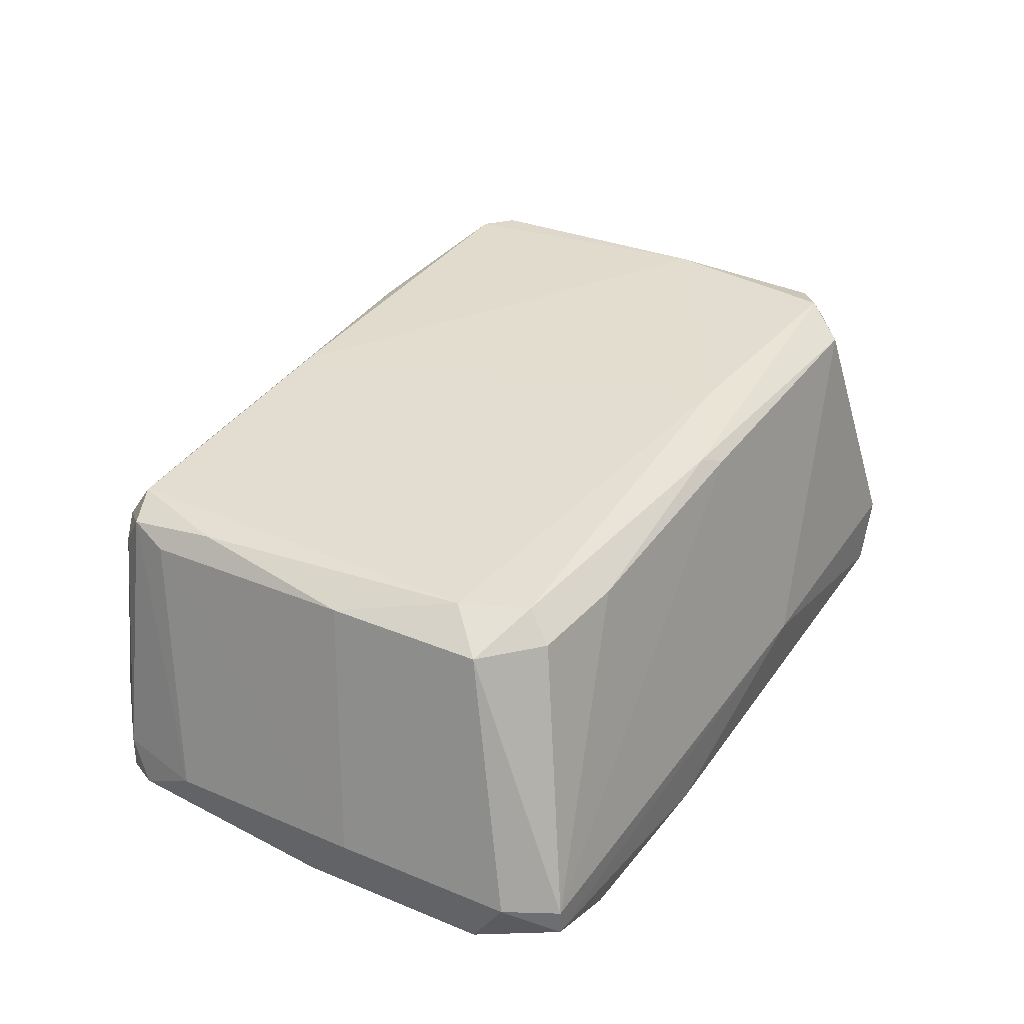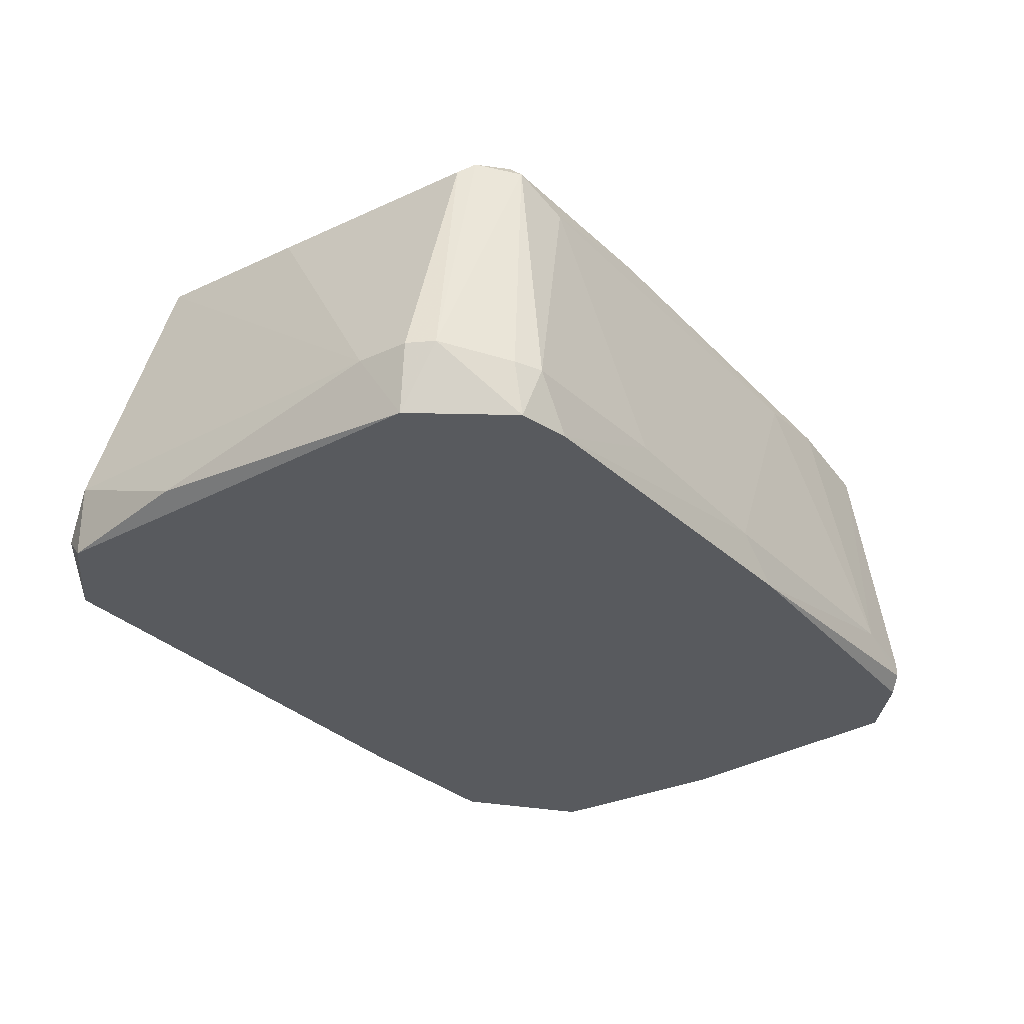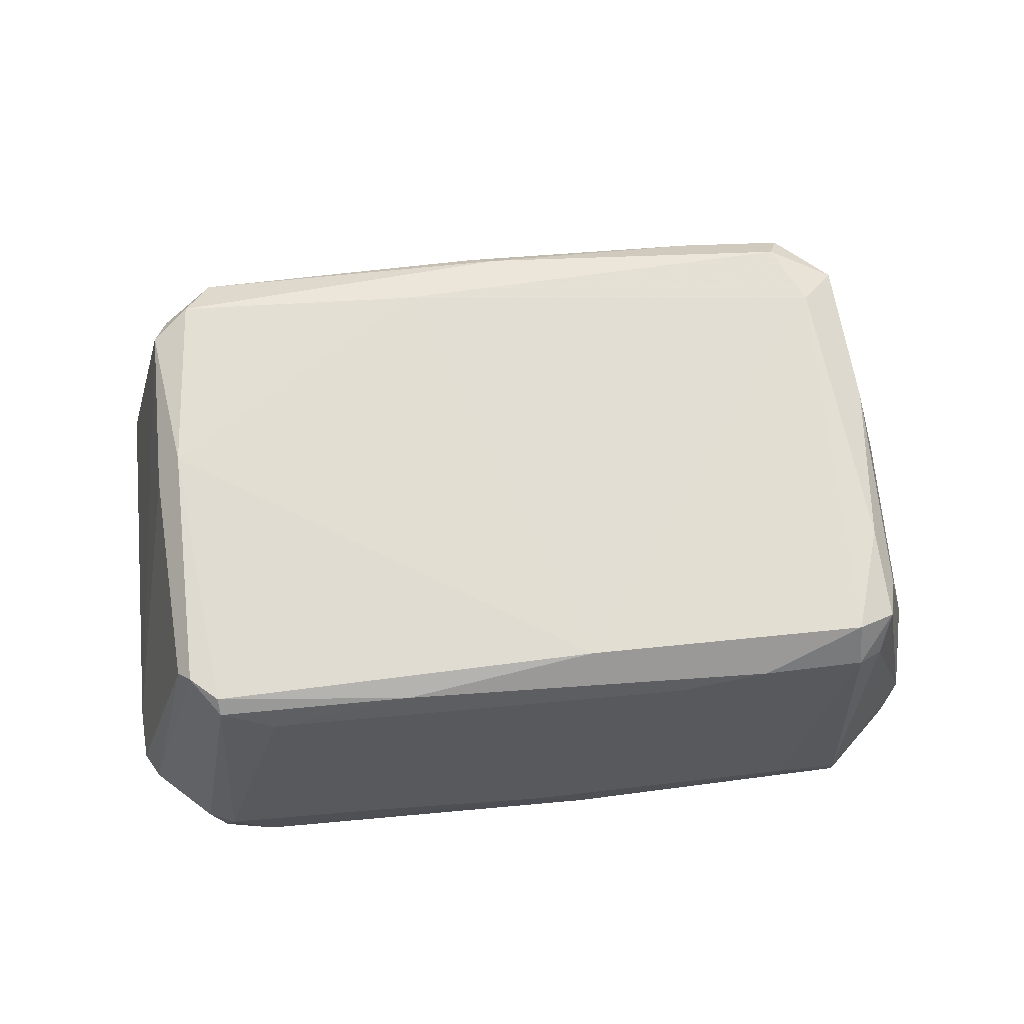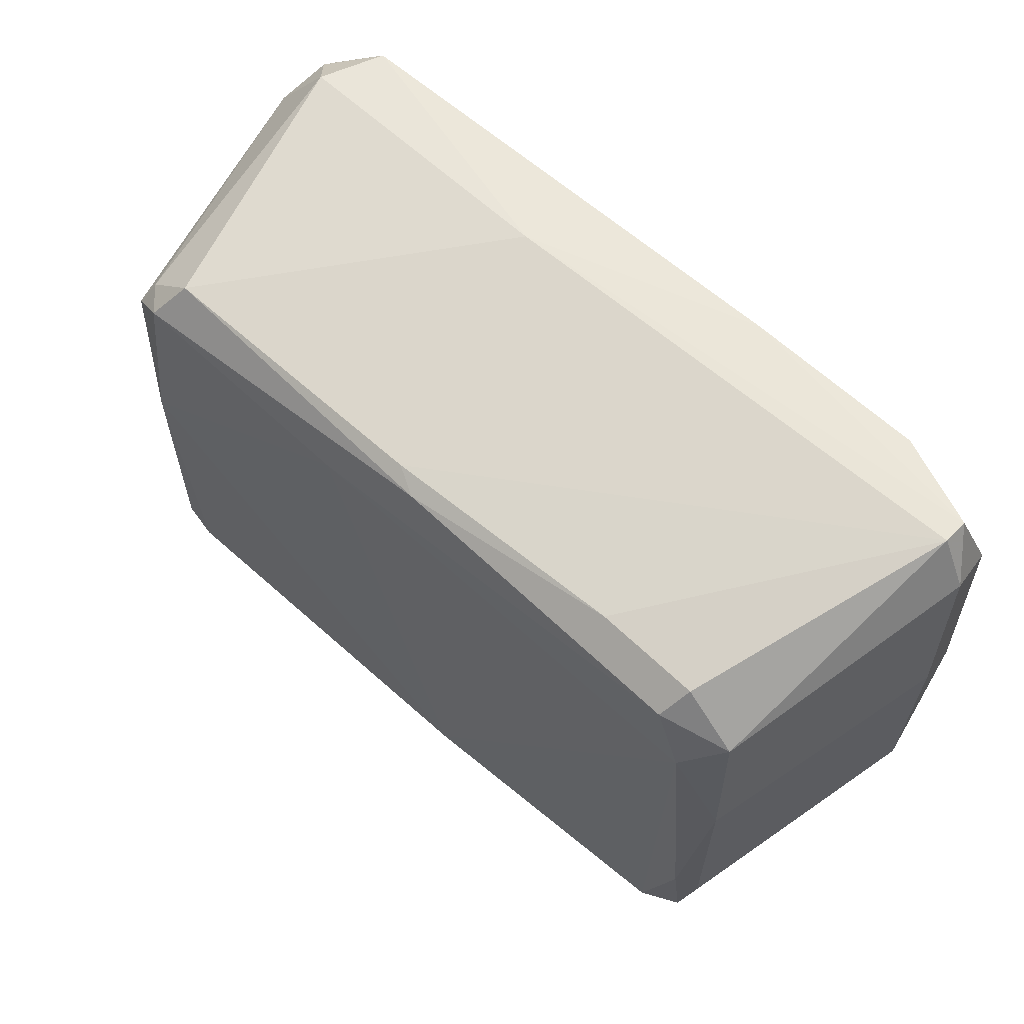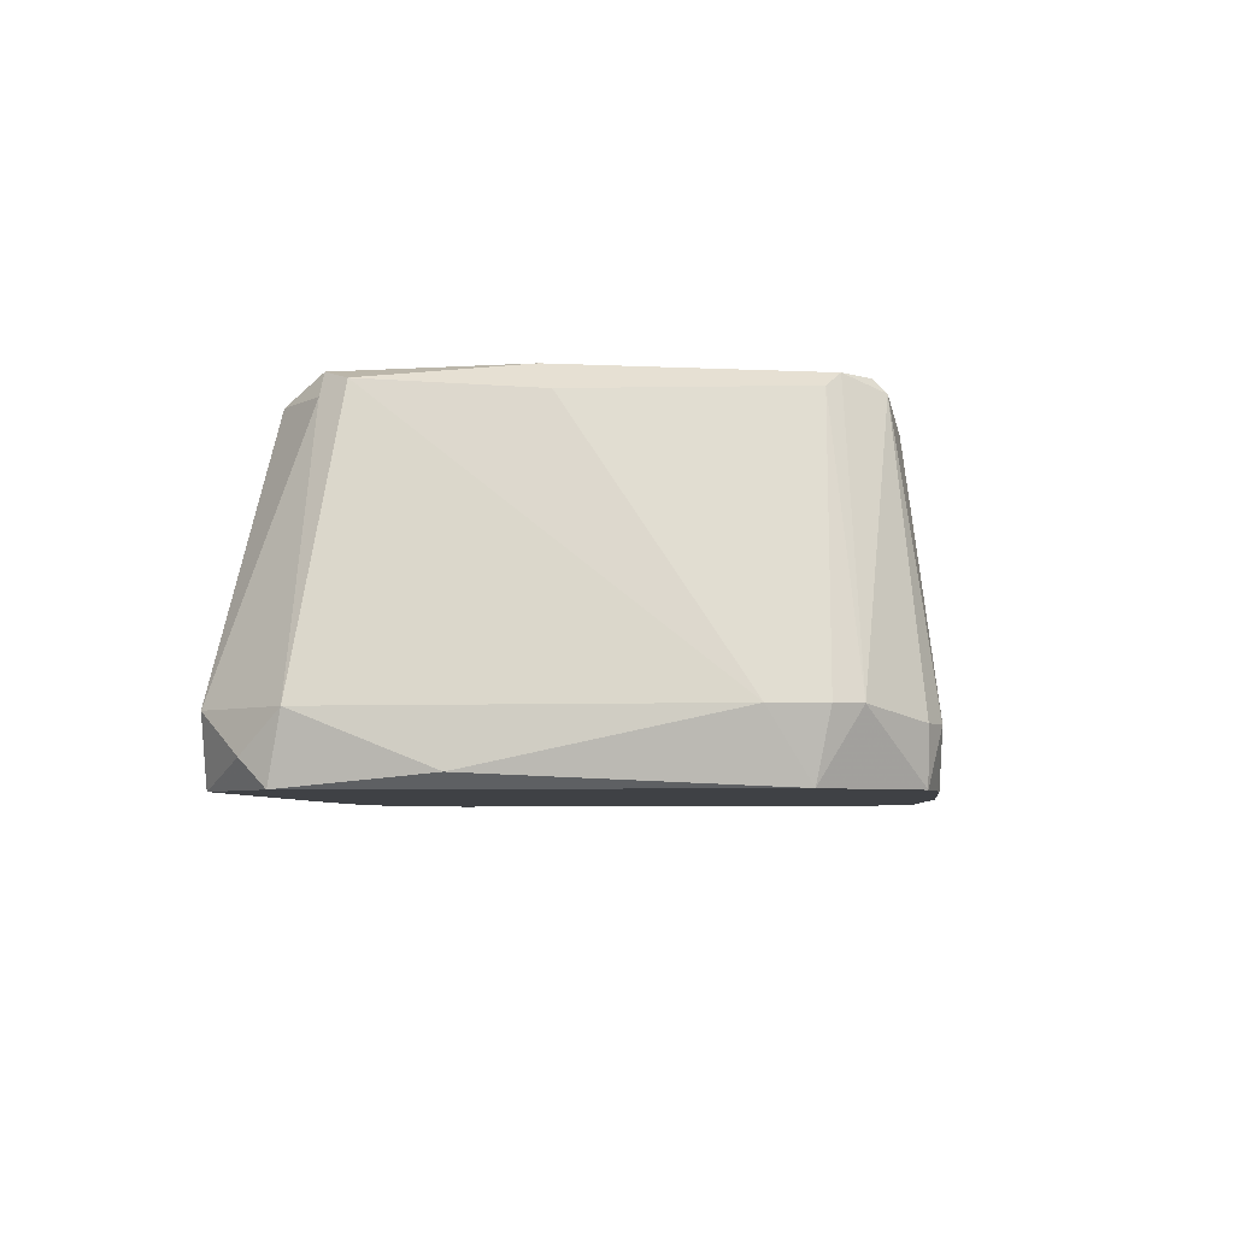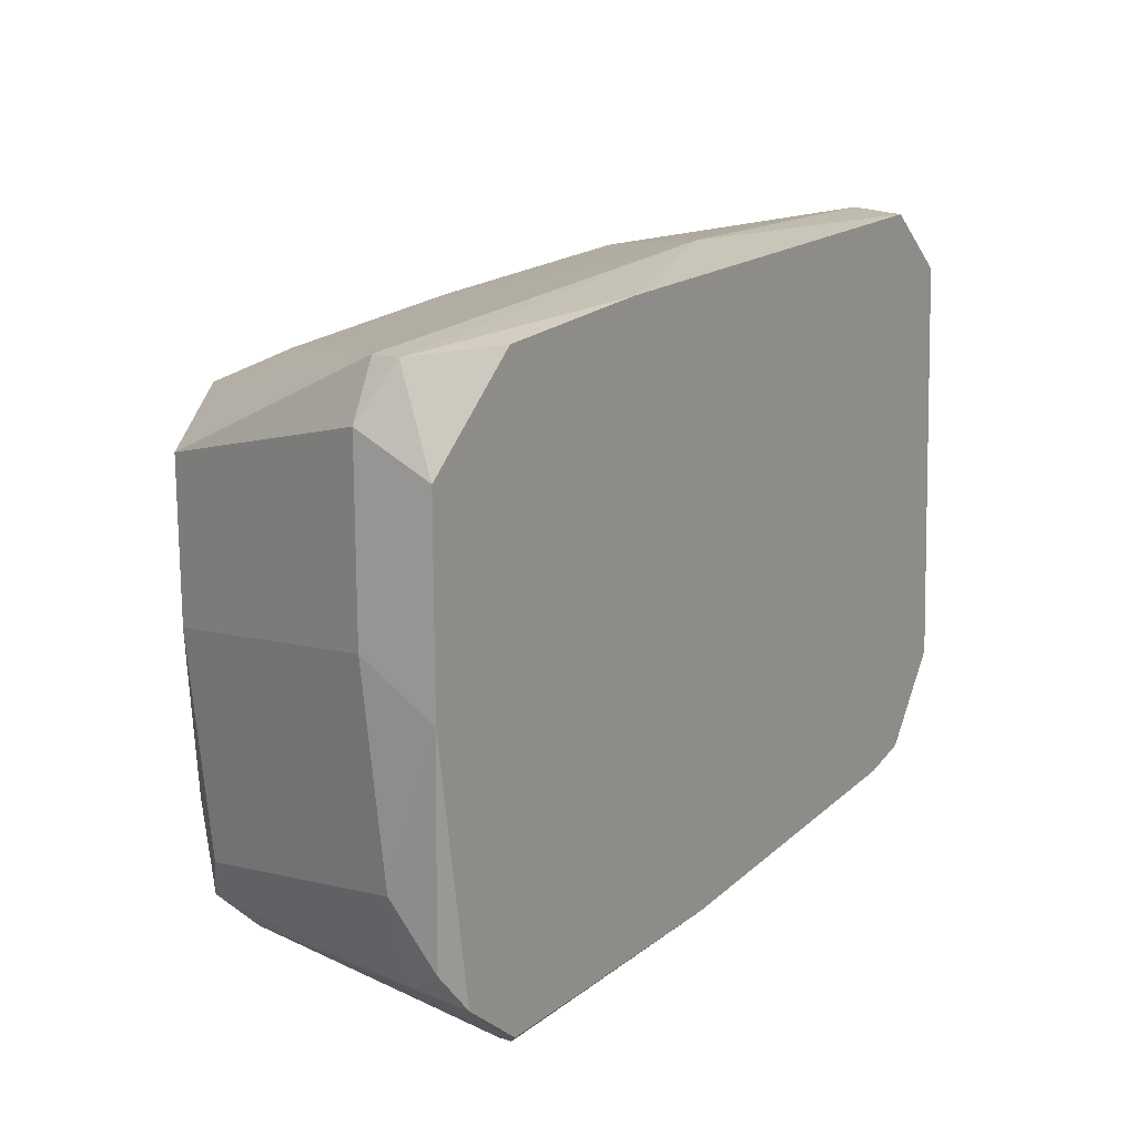
<metadata>
{"format":"obj","ext":"obj","renderer":"f3d","projection":"perspective","resolution":1024,"background":"white","views":[{"elev":35.4,"azim":-61.3,"up":"+Y"},{"elev":-30.8,"azim":123.6,"up":"+Y"},{"elev":66.7,"azim":170.7,"up":"+Y"},{"elev":58.0,"azim":-137.4,"up":"+Z"},{"elev":-5.5,"azim":93.0,"up":"+Y"},{"elev":16.1,"azim":-56.3,"up":"+Z"}]}
</metadata>
<code>
v 0.03716 -0.007509 -0.02544
v 0.01855 -0.007509 -0.02793
v -0.004997 0.01977 -0.02297
v -0.04219 -0.01123 -0.02048
v -0.04219 -0.006267 0.02787
v -0.04219 -0.008745 0.02787
v 0.03964 -0.01247 0.02415
v 0.02848 0.01853 0.02539
v -0.01615 -0.01247 0.02911
v -0.01367 0.01481 -0.02668
v -0.03723 0.01605 -0.01925
v 0.001191 -0.008745 -0.02917
v 0.03592 -0.01247 -0.02544
v 0.03592 0.01853 -0.018
v 0.03592 0.01853 0.003069
v -0.03848 0.01729 0.01671
v -0.03848 0.01729 0.00182
v -0.02235 0.01605 -0.02668
v -0.04343 -0.01247 0.000589
v -0.04343 -0.01247 0.01919
v -0.04343 -0.007509 -0.01428
v 0.02724 0.01605 -0.0242
v 0.04337 -0.006267 -0.018
v 0.04337 -0.006267 -0.01305
v 0.03468 0.01977 0.01919
v 0.03468 0.01977 -0.01925
v 0.03468 -0.007509 -0.02669
v 0.03468 -0.006267 0.03035
v 0.0136 0.01853 -0.02421
v -0.002515 0.01977 0.02291
v -0.02607 -0.008745 -0.03041
v -4.2e-05 0.01853 0.02415
v -0.02359 0.01729 0.02291
v -0.04467 -0.006267 0.02291
v -0.04467 -0.006267 0.005544
v 0.007395 0.02101 0.01919
v -0.03971 -0.01247 -0.02421
v 0.04212 -0.01247 -0.01677
v 0.04212 -0.01123 0.0105
v 0.04212 -0.006267 -0.02048
v 0.03096 -0.01247 -0.02669
v 0.03096 0.02101 0.02167
v 0.03344 0.01853 0.02167
v 0.03344 0.02101 0.004307
v -0.03474 0.01357 -0.02545
v -0.03474 0.01977 0.01299
v -0.03227 0.01481 -0.02668
v -0.03227 0.01977 0.01919
v -0.03227 0.01853 -0.02421
v -0.03227 -0.01123 -0.03041
v -0.03227 -0.009987 -0.03041
v 0.0384 -0.009987 0.02662
v -0.003756 -0.01247 -0.02917
v 0.006154 -0.005025 0.03035
v -0.04095 -0.007509 -0.02297
v 0.04088 -0.006267 0.02291
v 0.0322 -0.01247 0.03035
v 0.0322 0.01977 -0.02172
v 0.0322 0.01853 -0.02296
v -0.03599 0.01729 -0.02297
v -0.03599 0.01853 -0.01428
v -0.03351 0.01729 0.02166
v -0.03351 -0.01247 0.02787
v -0.03351 -0.01247 -0.02917
f 40 13 1
f 20 13 57
f 51 50 37
f 13 20 37
f 20 6 34
f 44 3 36
f 6 20 63
f 20 57 63
f 57 52 28
f 8 54 28
f 54 57 28
f 52 56 28
f 34 16 17
f 57 13 38
f 6 54 5
f 34 6 5
f 16 34 5
f 16 48 46
f 3 49 46
f 48 36 46
f 36 3 46
f 17 16 46
f 27 2 22
f 59 27 22
f 25 44 42
f 44 36 42
f 22 2 12
f 26 44 14
f 54 8 32
f 5 54 32
f 33 5 32
f 20 34 35
f 34 17 35
f 13 37 53
f 52 57 7
f 56 52 7
f 39 56 7
f 57 38 7
f 38 39 7
f 48 16 62
f 33 48 62
f 16 5 62
f 5 33 62
f 60 49 47
f 49 18 47
f 25 56 24
f 56 39 24
f 38 23 24
f 39 38 24
f 23 14 24
f 59 26 40
f 38 13 40
f 23 38 40
f 14 23 40
f 26 14 40
f 44 25 15
f 14 44 15
f 25 24 15
f 24 14 15
f 22 12 10
f 10 12 31
f 50 51 31
f 53 50 31
f 12 53 31
f 51 47 31
f 47 18 31
f 18 10 31
f 54 6 9
f 57 54 9
f 6 63 9
f 63 57 9
f 60 21 11
f 17 60 11
f 21 35 11
f 35 17 11
f 51 37 55
f 21 60 55
f 37 4 55
f 4 21 55
f 37 20 19
f 20 35 19
f 35 21 19
f 4 37 19
f 21 4 19
f 48 33 30
f 36 48 30
f 8 42 30
f 42 36 30
f 32 8 30
f 33 32 30
f 44 26 58
f 26 59 58
f 3 44 58
f 56 25 43
f 8 28 43
f 28 56 43
f 42 8 43
f 25 42 43
f 47 51 45
f 60 47 45
f 51 55 45
f 55 60 45
f 49 60 61
f 60 17 61
f 46 49 61
f 17 46 61
f 18 49 29
f 49 3 29
f 59 22 29
f 10 18 29
f 22 10 29
f 58 59 29
f 3 58 29
f 37 50 64
f 50 53 64
f 53 37 64
f 27 13 41
f 2 27 41
f 12 2 41
f 13 53 41
f 53 12 41
f 13 27 1
f 27 59 1
f 59 40 1

</code>
